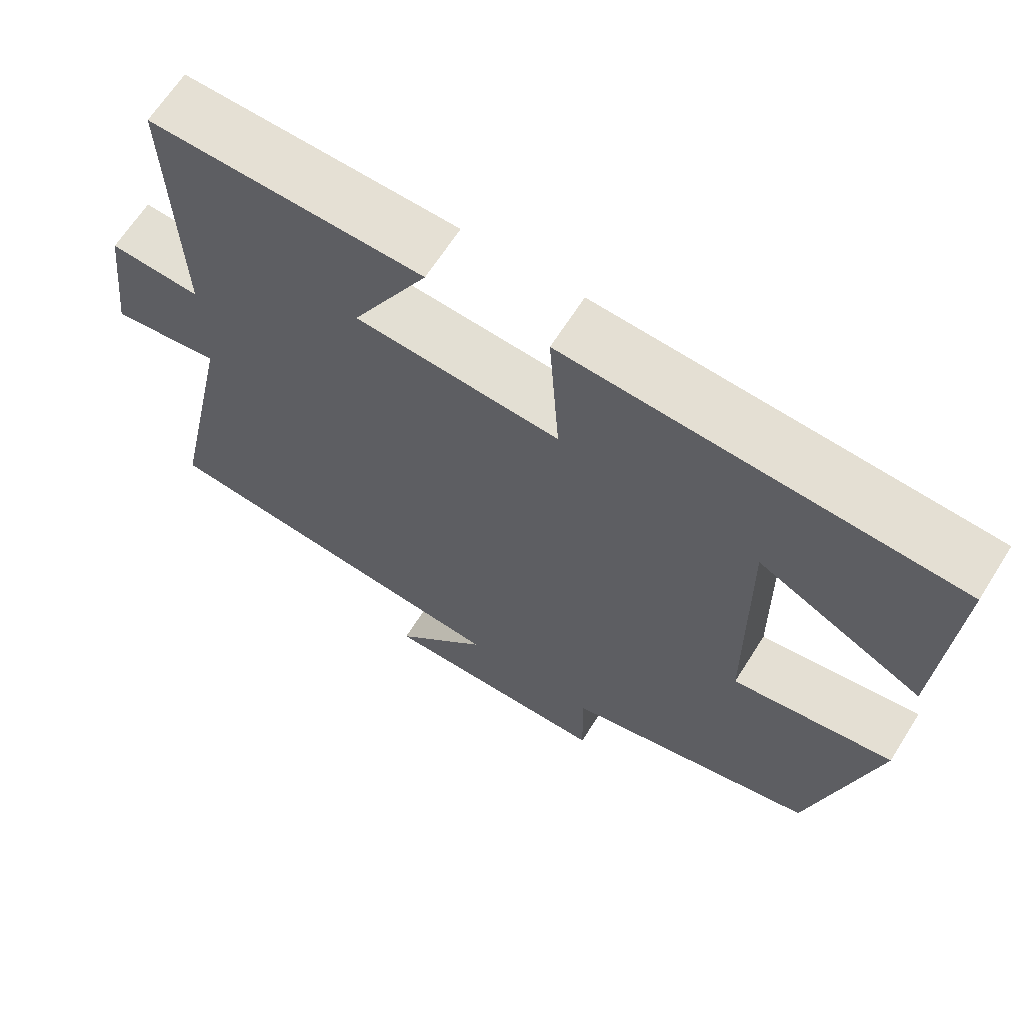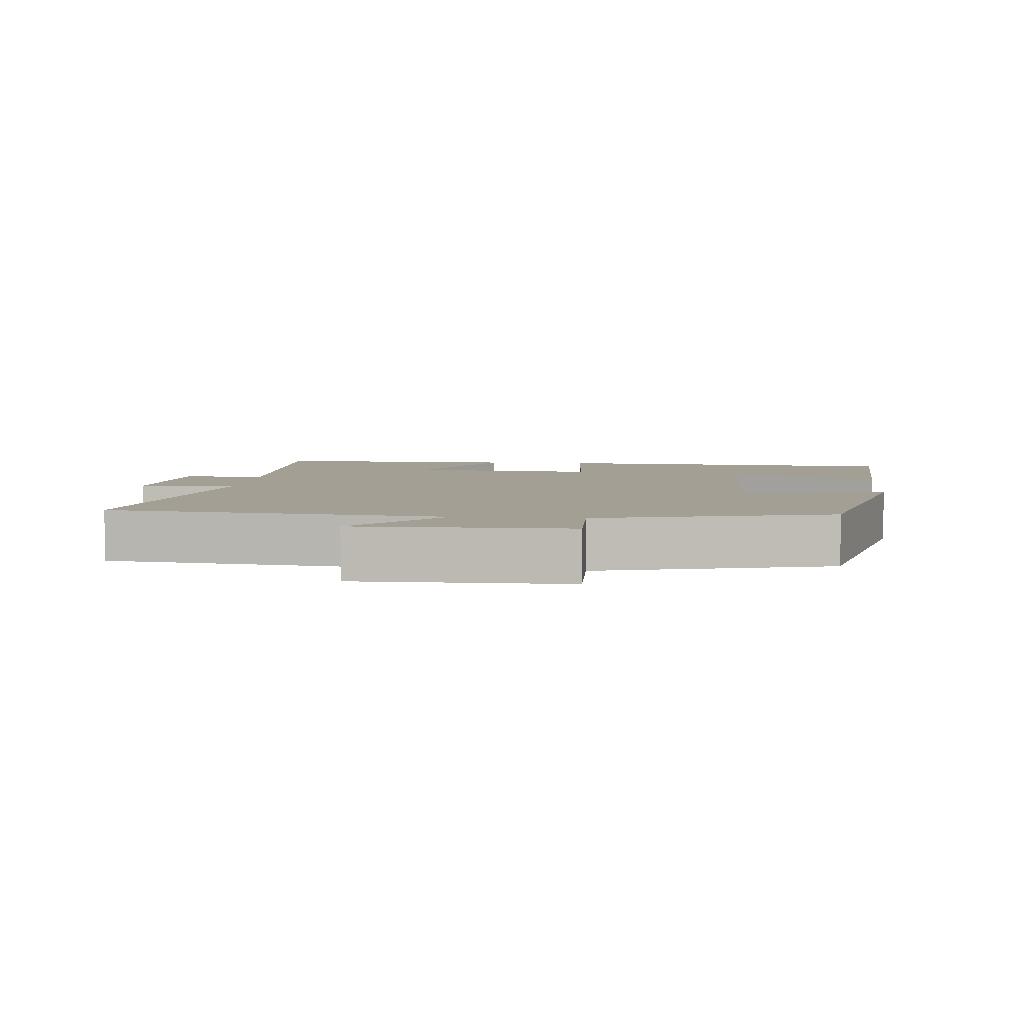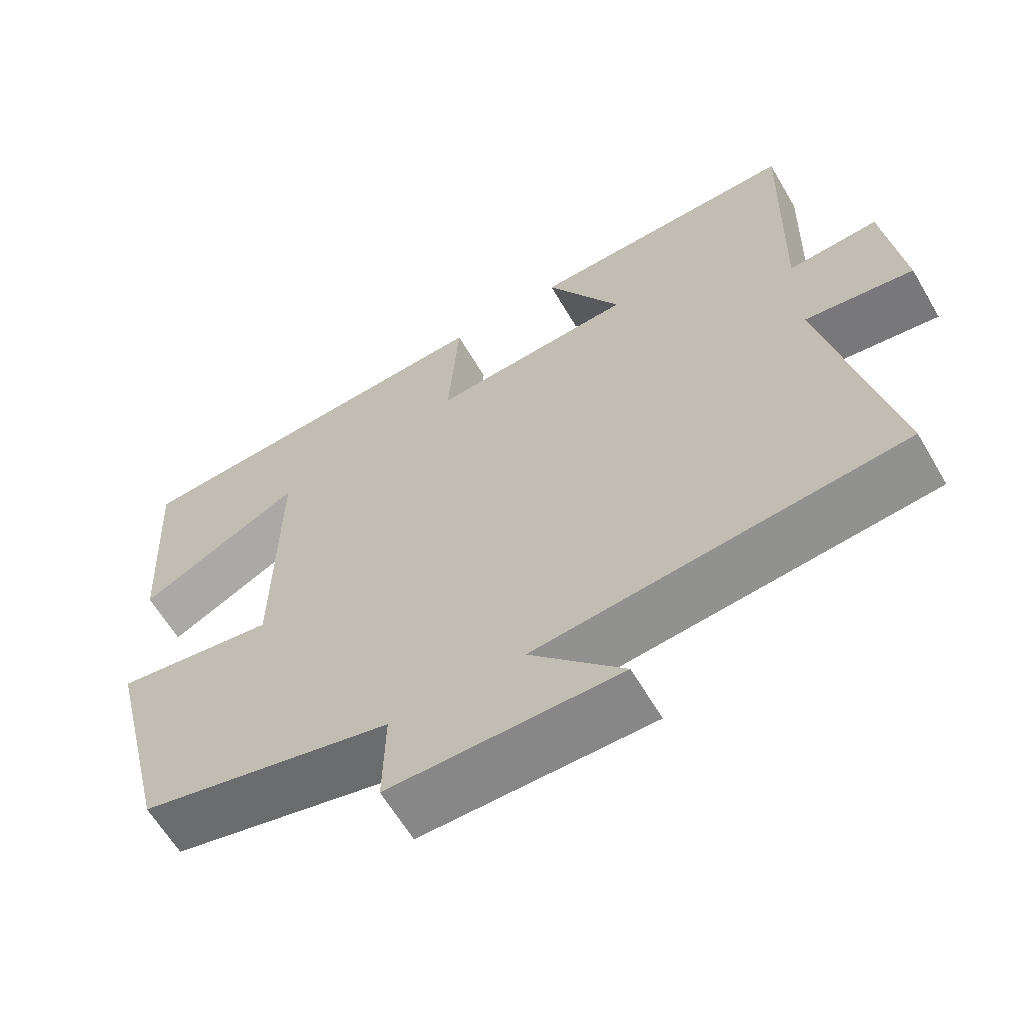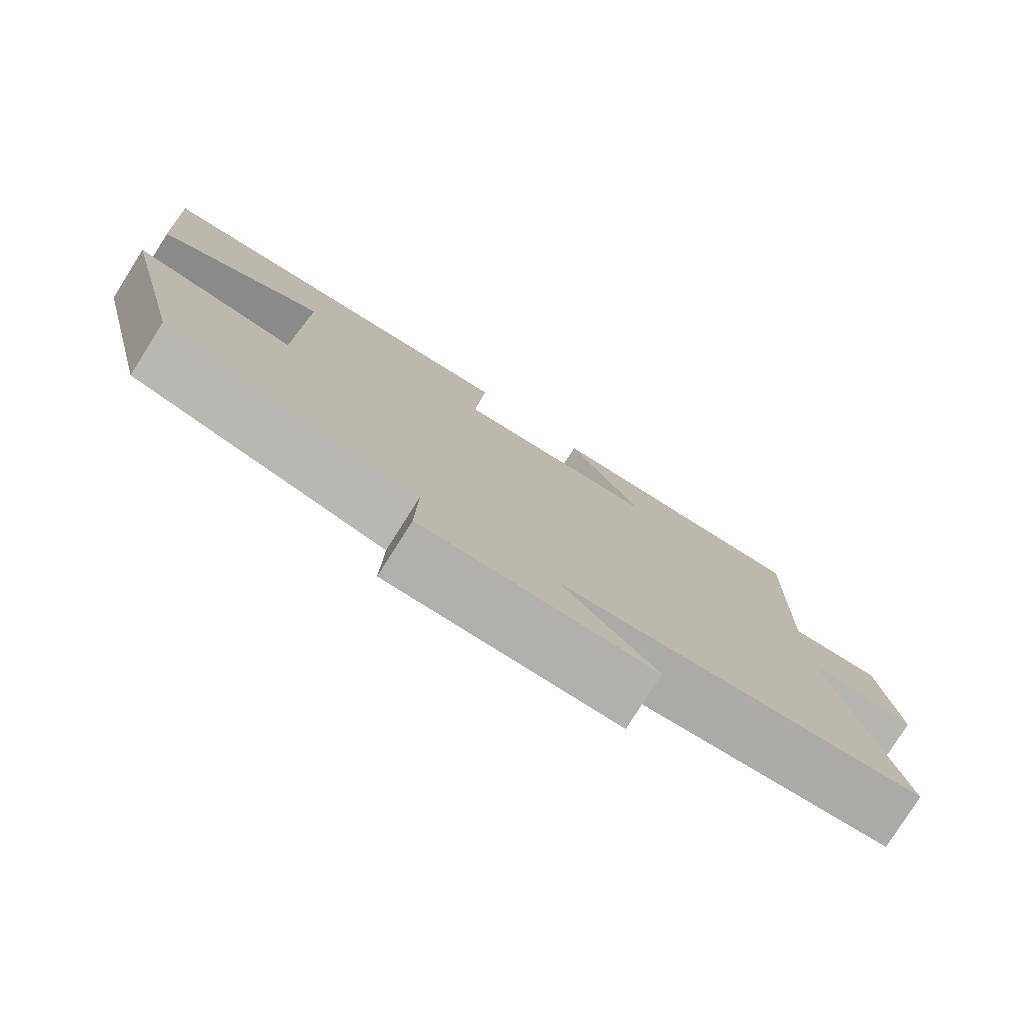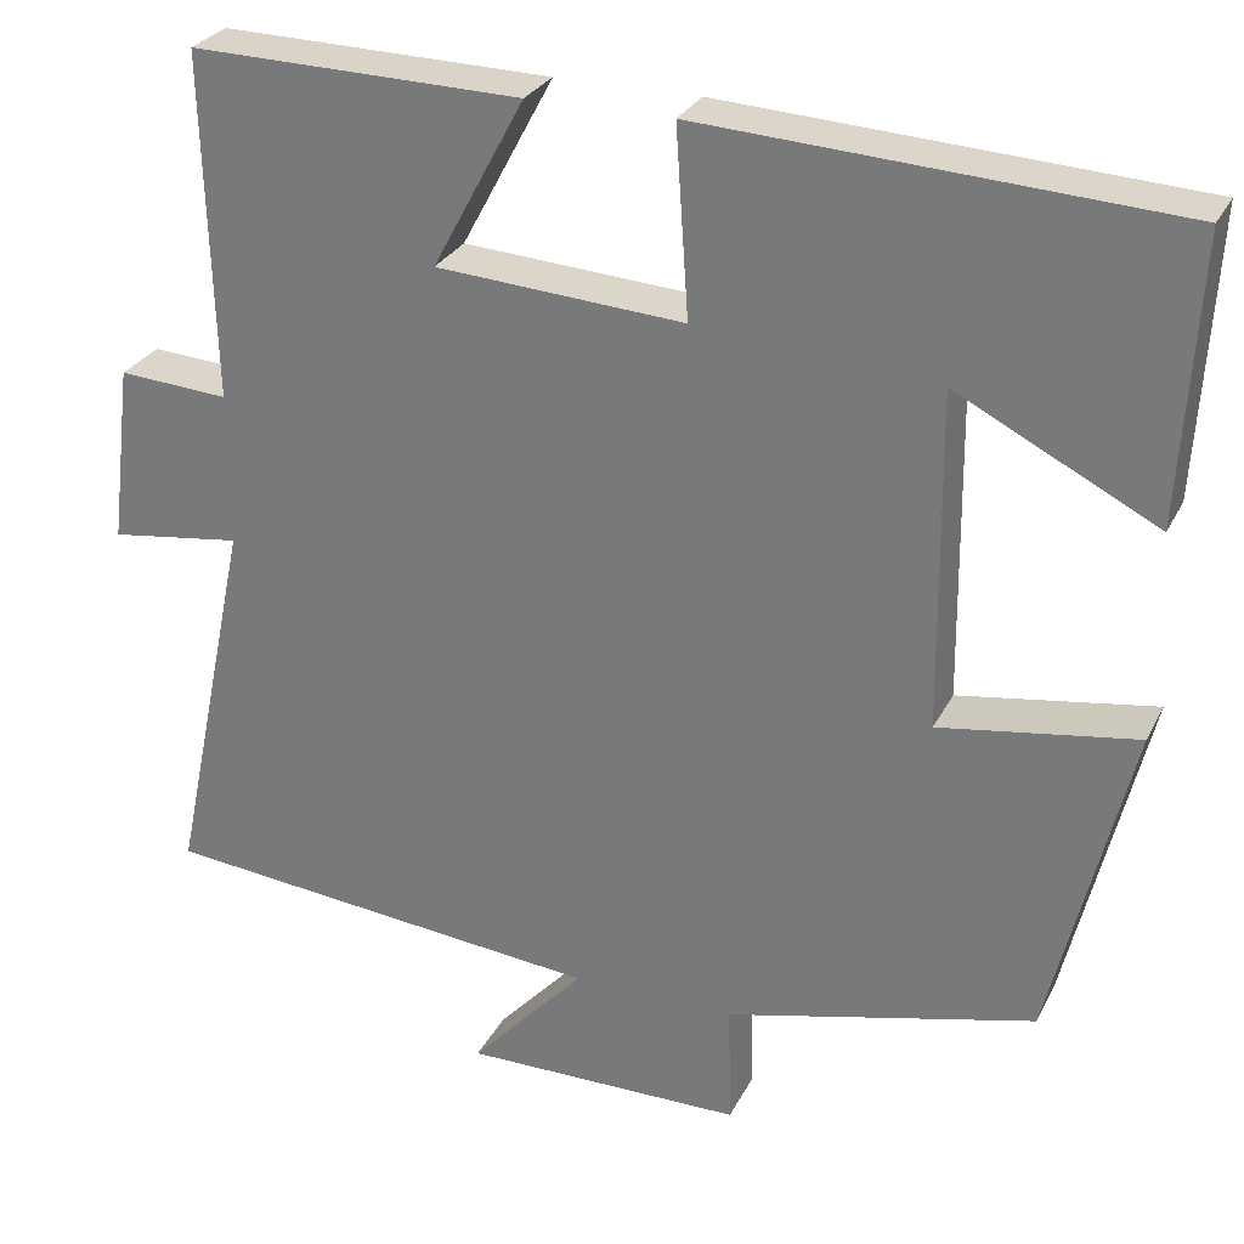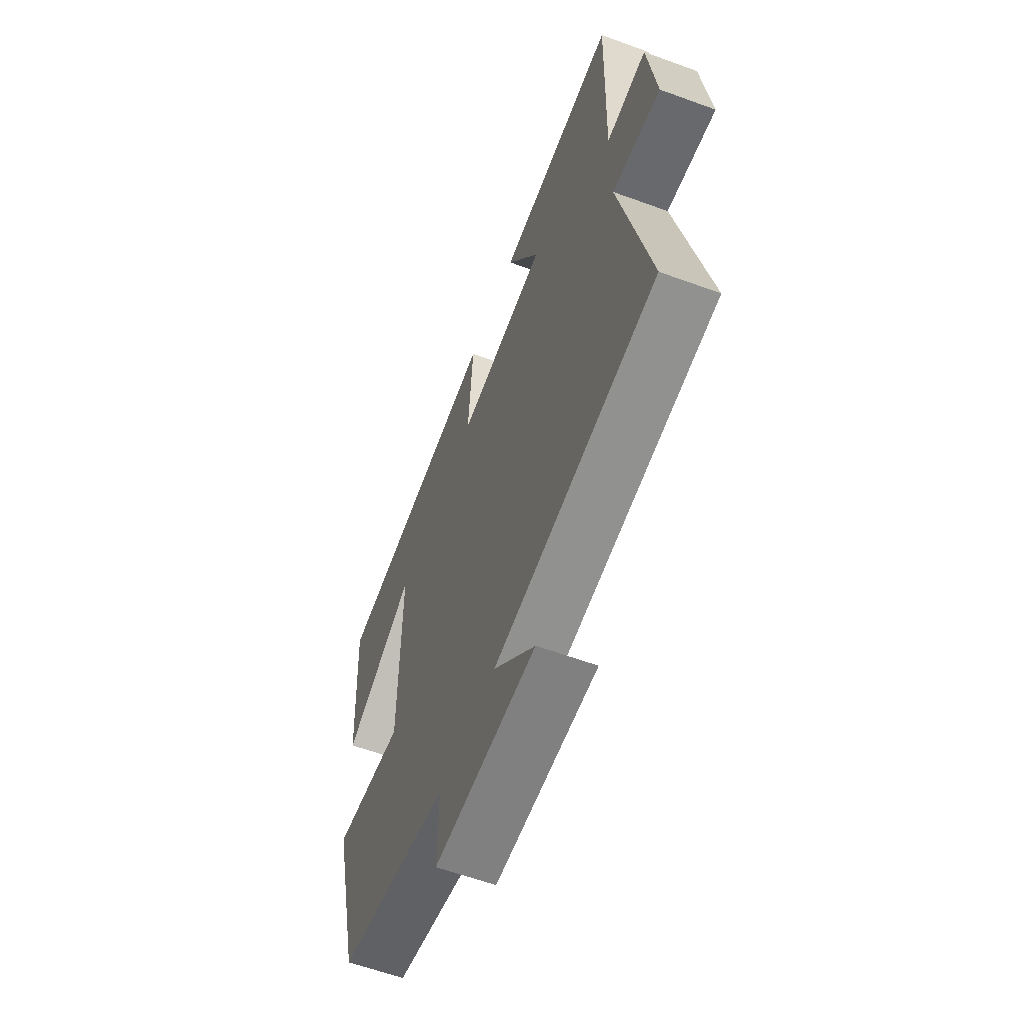
<metadata>
{"format":"obj","ext":"obj","renderer":"f3d","projection":"perspective","resolution":1024,"background":"white","views":[{"elev":65.6,"azim":-147.7,"up":"+Z"},{"elev":5.5,"azim":-174.5,"up":"+Y"},{"elev":-62.6,"azim":30.4,"up":"+Z"},{"elev":-78.6,"azim":-32.3,"up":"+Z"},{"elev":28.1,"azim":-157.6,"up":"+Z"},{"elev":-60.5,"azim":69.5,"up":"+Z"}]}
</metadata>
<code>
v 0.51 0.07 0.507
v 0.5 0.07 0.131
v 0.62 0.07 0.139
v 0.644 0.07 -0.057
v 0.5 0.07 -0.037
v 0.587 0.07 -0.452
v 0.101 0.07 -0.5
v 0.226 0.07 -0.636
v -0.08 0.07 -0.634
v -0.077 0.07 -0.5
v -0.414 0.07 -0.417
v -0.5 0.07 -0.062
v -0.286 0.07 -0.095
v -0.282 0.07 0.273
v -0.5 0.07 0.162
v -0.518 0.07 0.47
v -0.006 0.07 0.5
v -0.02 0.07 0.296
v 0.25 0.07 0.314
v 0.15 0.07 0.5
v 0.51 0 0.507
v 0.5 0 0.131
v 0.62 0 0.139
v 0.644 0 -0.057
v 0.5 0 -0.037
v 0.587 0 -0.452
v 0.101 0 -0.5
v 0.226 0 -0.636
v -0.08 0 -0.634
v -0.077 0 -0.5
v -0.414 0 -0.417
v -0.5 0 -0.062
v -0.286 0 -0.095
v -0.282 0 0.273
v -0.5 0 0.162
v -0.518 0 0.47
v -0.006 0 0.5
v -0.02 0 0.296
v 0.25 0 0.314
v 0.15 0 0.5
f 19 20 1 2
f 18 19 2
f 16 17 18
f 14 15 16
f 14 16 18
f 13 14 18 2
f 10 11 12 13
f 7 8 9 10
f 5 6 7 10
f 5 10 13 2
f 2 3 4 5
f 22 21 40 39
f 22 39 38
f 38 37 36
f 36 35 34
f 38 36 34
f 22 38 34 33
f 33 32 31 30
f 30 29 28 27
f 30 27 26 25
f 22 33 30 25
f 25 24 23 22
f 1 21 22 2
f 2 22 23 3
f 3 23 24 4
f 4 24 25 5
f 5 25 26 6
f 6 26 27 7
f 7 27 28 8
f 8 28 29 9
f 9 29 30 10
f 10 30 31 11
f 11 31 32 12
f 12 32 33 13
f 13 33 34 14
f 14 34 35 15
f 15 35 36 16
f 16 36 37 17
f 17 37 38 18
f 18 38 39 19
f 19 39 40 20
f 20 40 21 1

</code>
